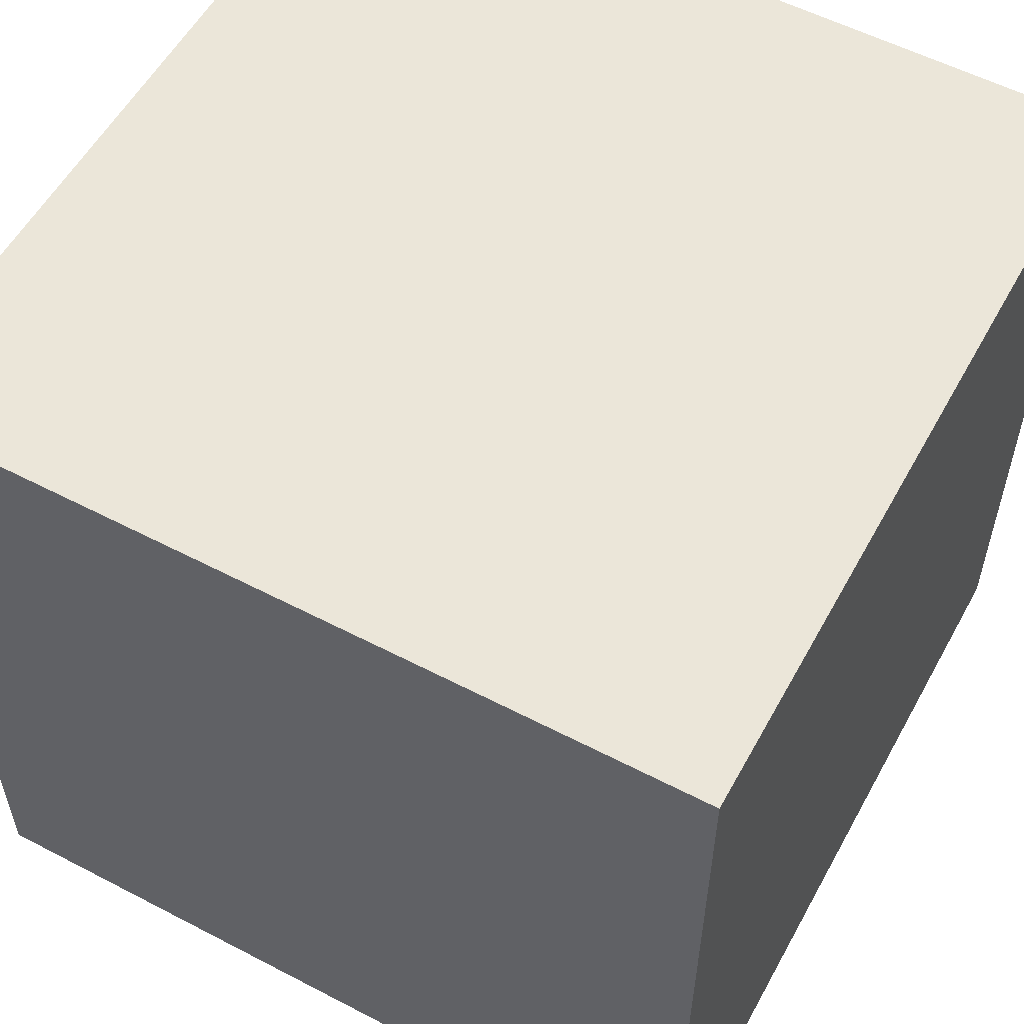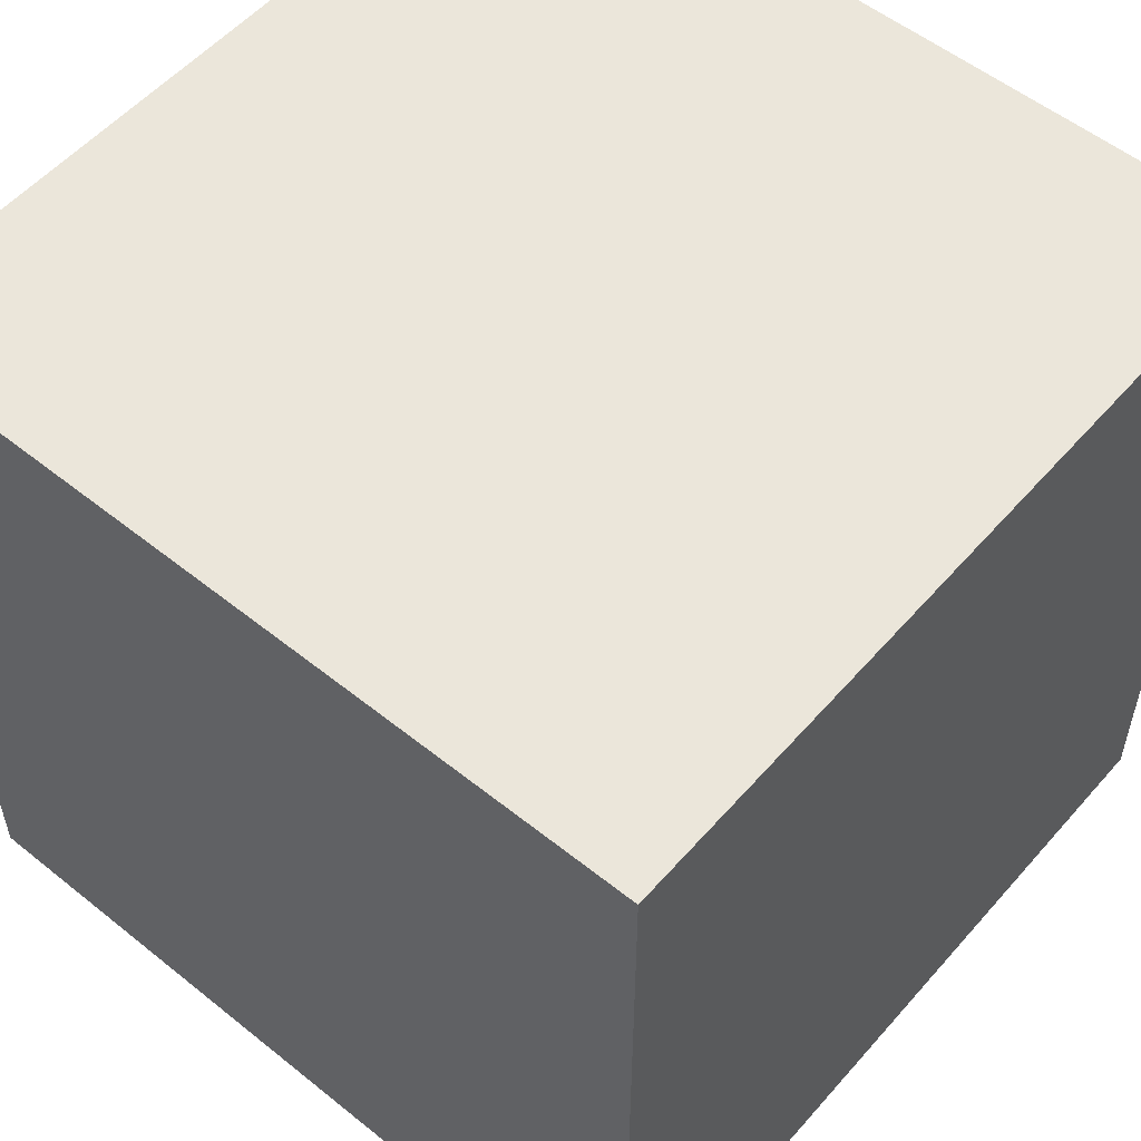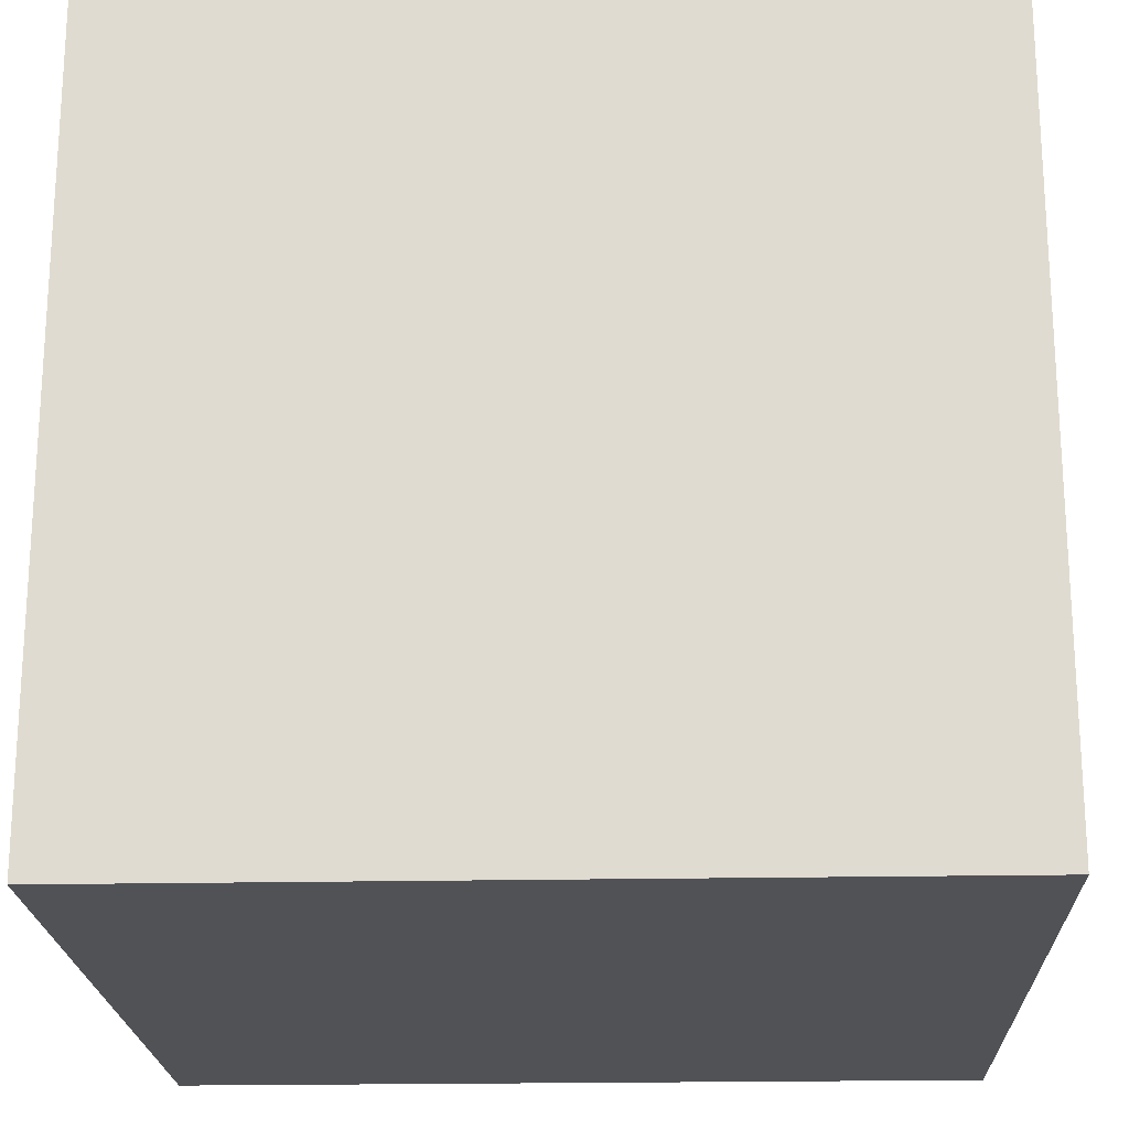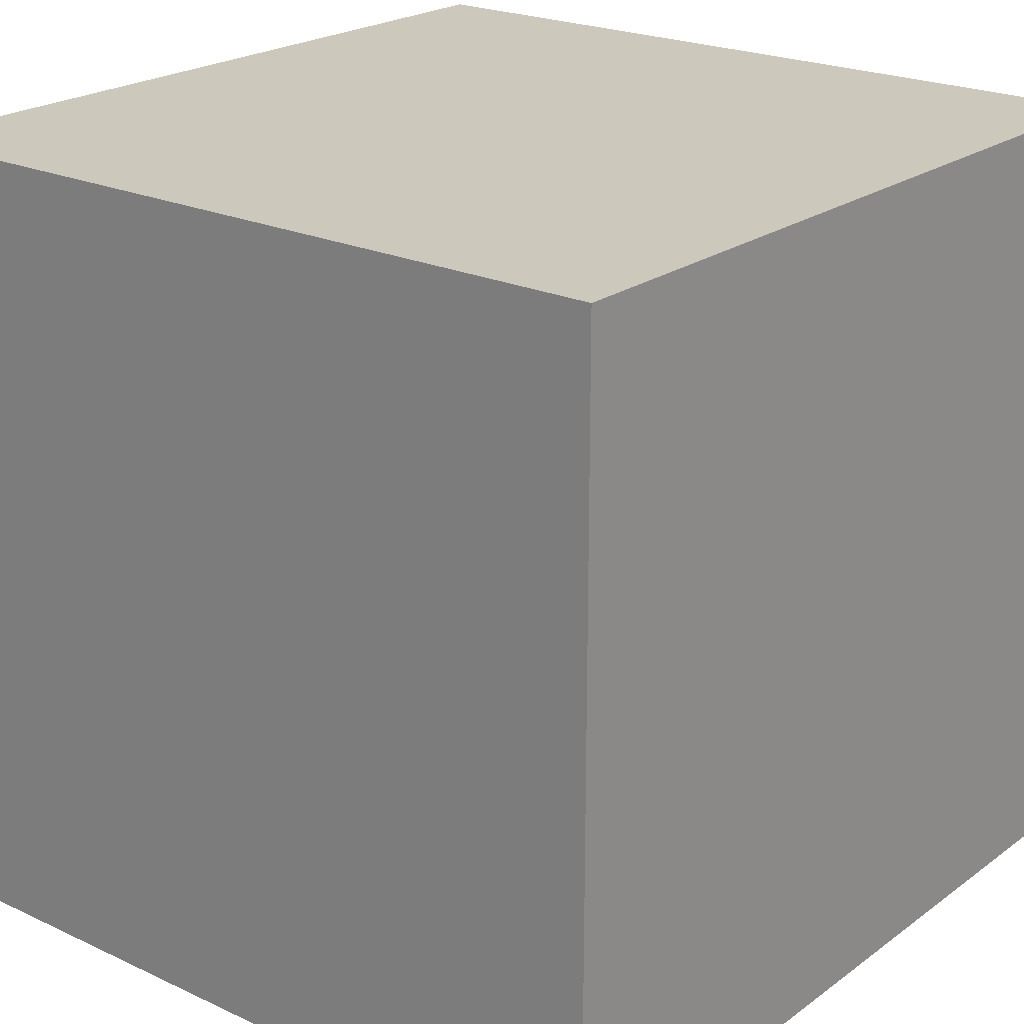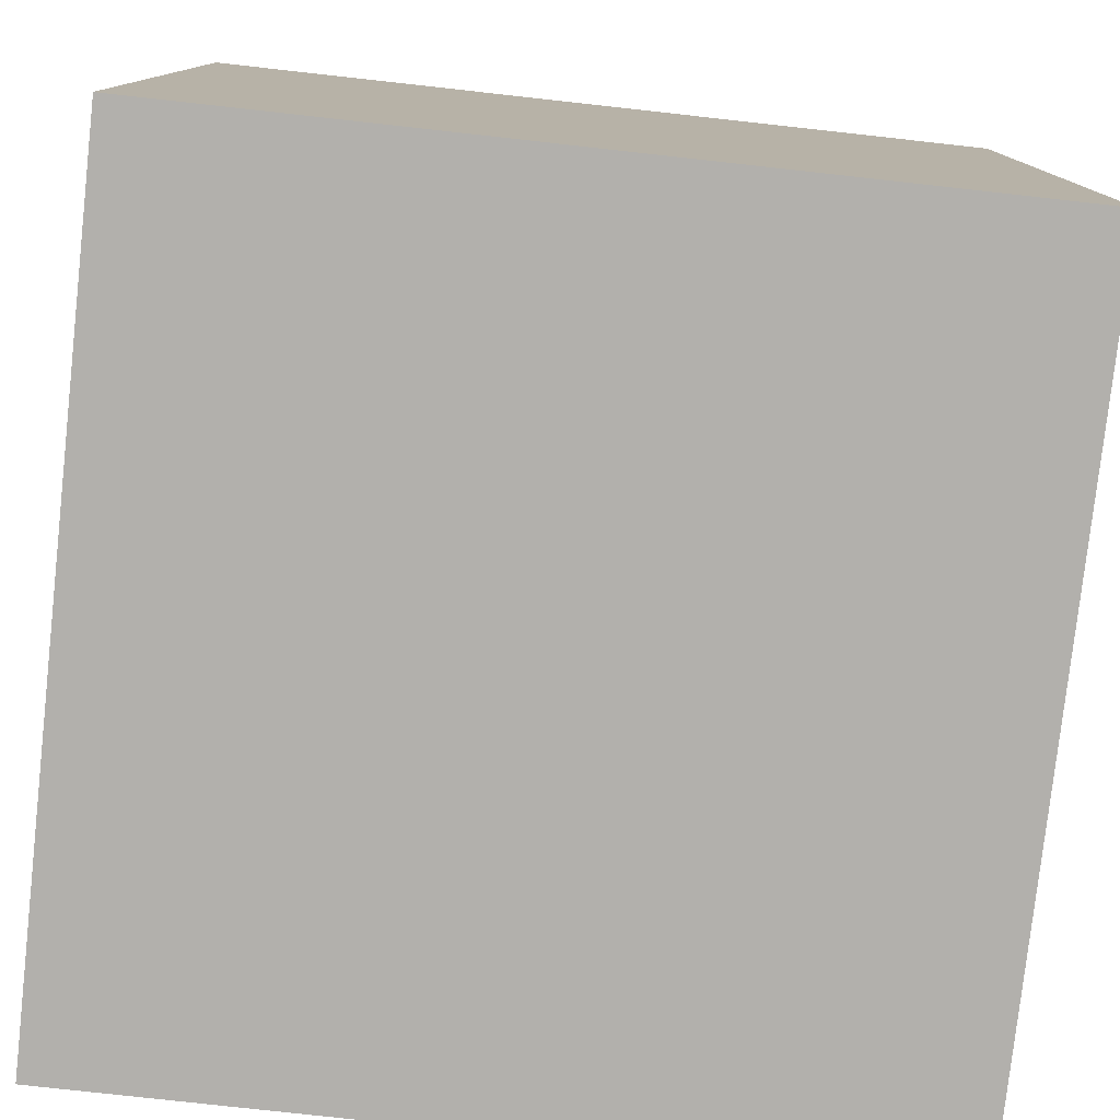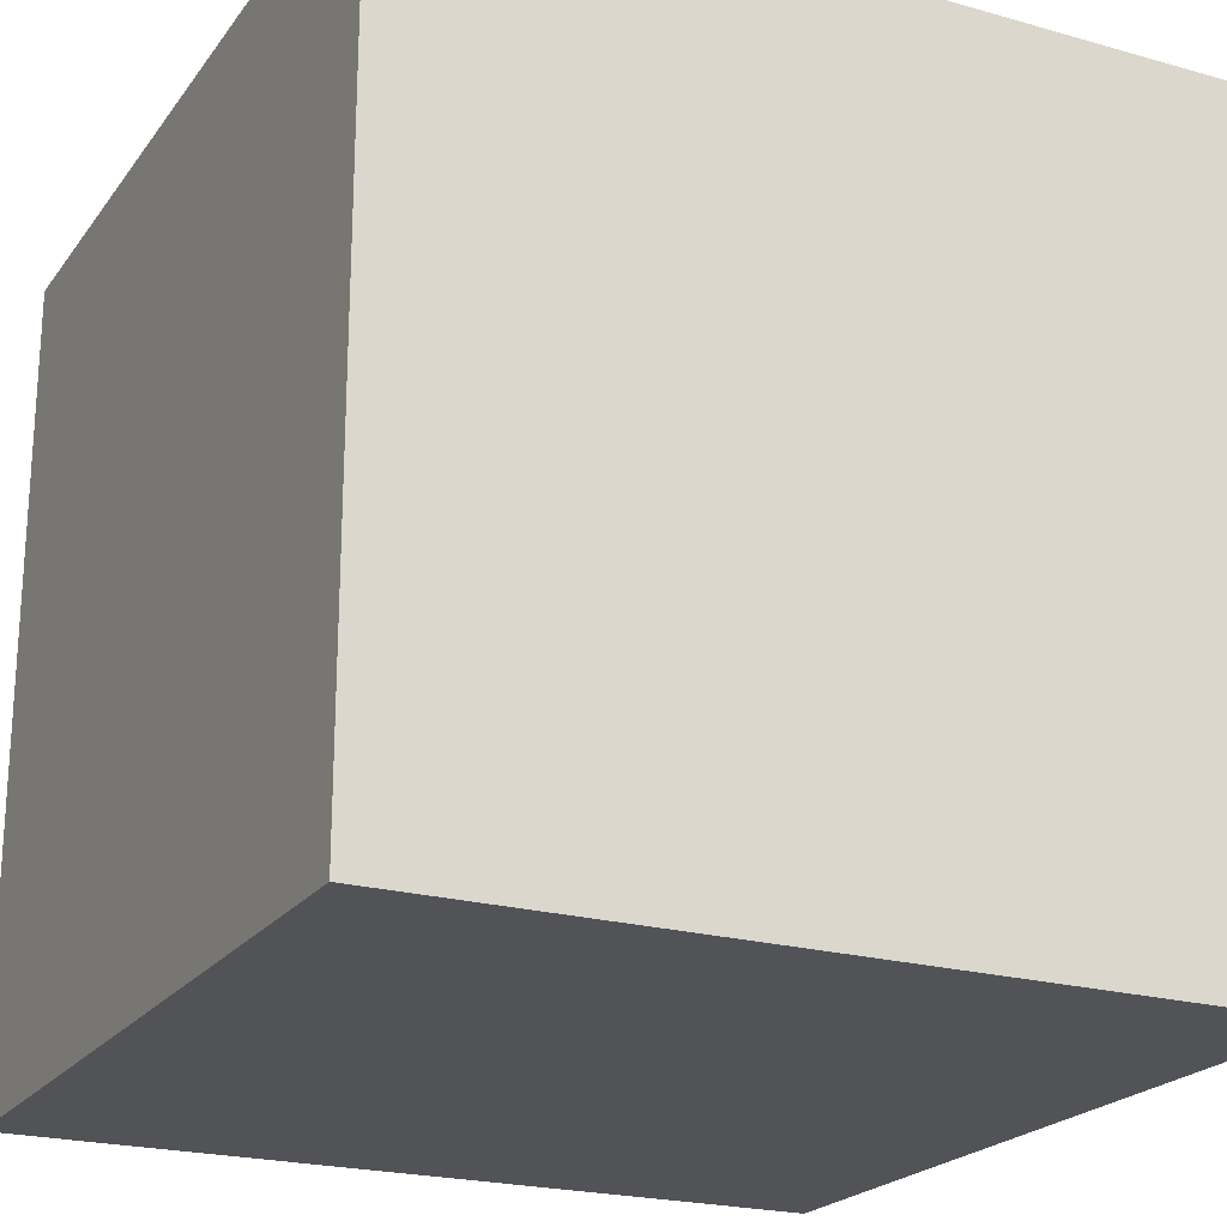
<metadata>
{"format":"obj","ext":"obj","renderer":"f3d","projection":"perspective","resolution":1024,"background":"white","views":[{"elev":56.2,"azim":118.6,"up":"+Z"},{"elev":54.7,"azim":-49.7,"up":"+Z"},{"elev":-20.7,"azim":-177.9,"up":"+Z"},{"elev":22.2,"azim":38.9,"up":"+Y"},{"elev":-78.7,"azim":-6.3,"up":"+Z"},{"elev":-21.9,"azim":153.7,"up":"+Z"}]}
</metadata>
<code>
v 0.49 0.49 -0.49
v 0.49 -0.49 -0.49
v 0.49 0.49 0.49
v 0.49 -0.49 0.49
v -0.49 0.49 -0.49
v -0.49 -0.49 -0.49
v -0.49 0.49 0.49
v -0.49 -0.49 0.49
f 5 3 1
f 3 8 4
f 7 6 8
f 2 8 6
f 1 4 2
f 5 2 6
f 5 7 3
f 3 7 8
f 7 5 6
f 2 4 8
f 1 3 4
f 5 1 2

</code>
